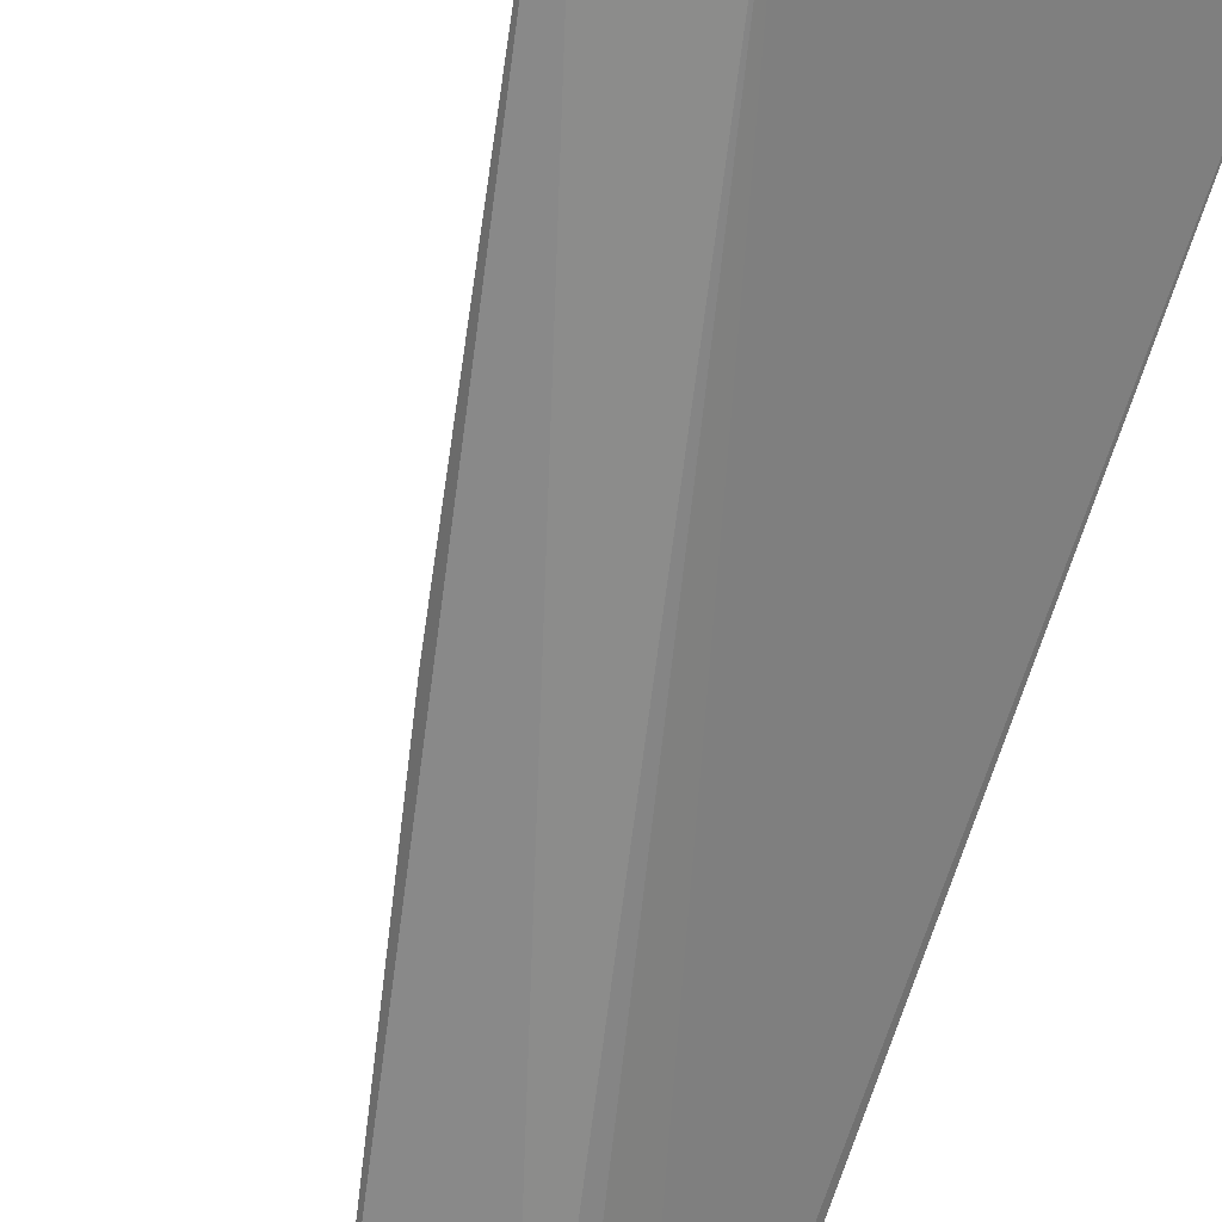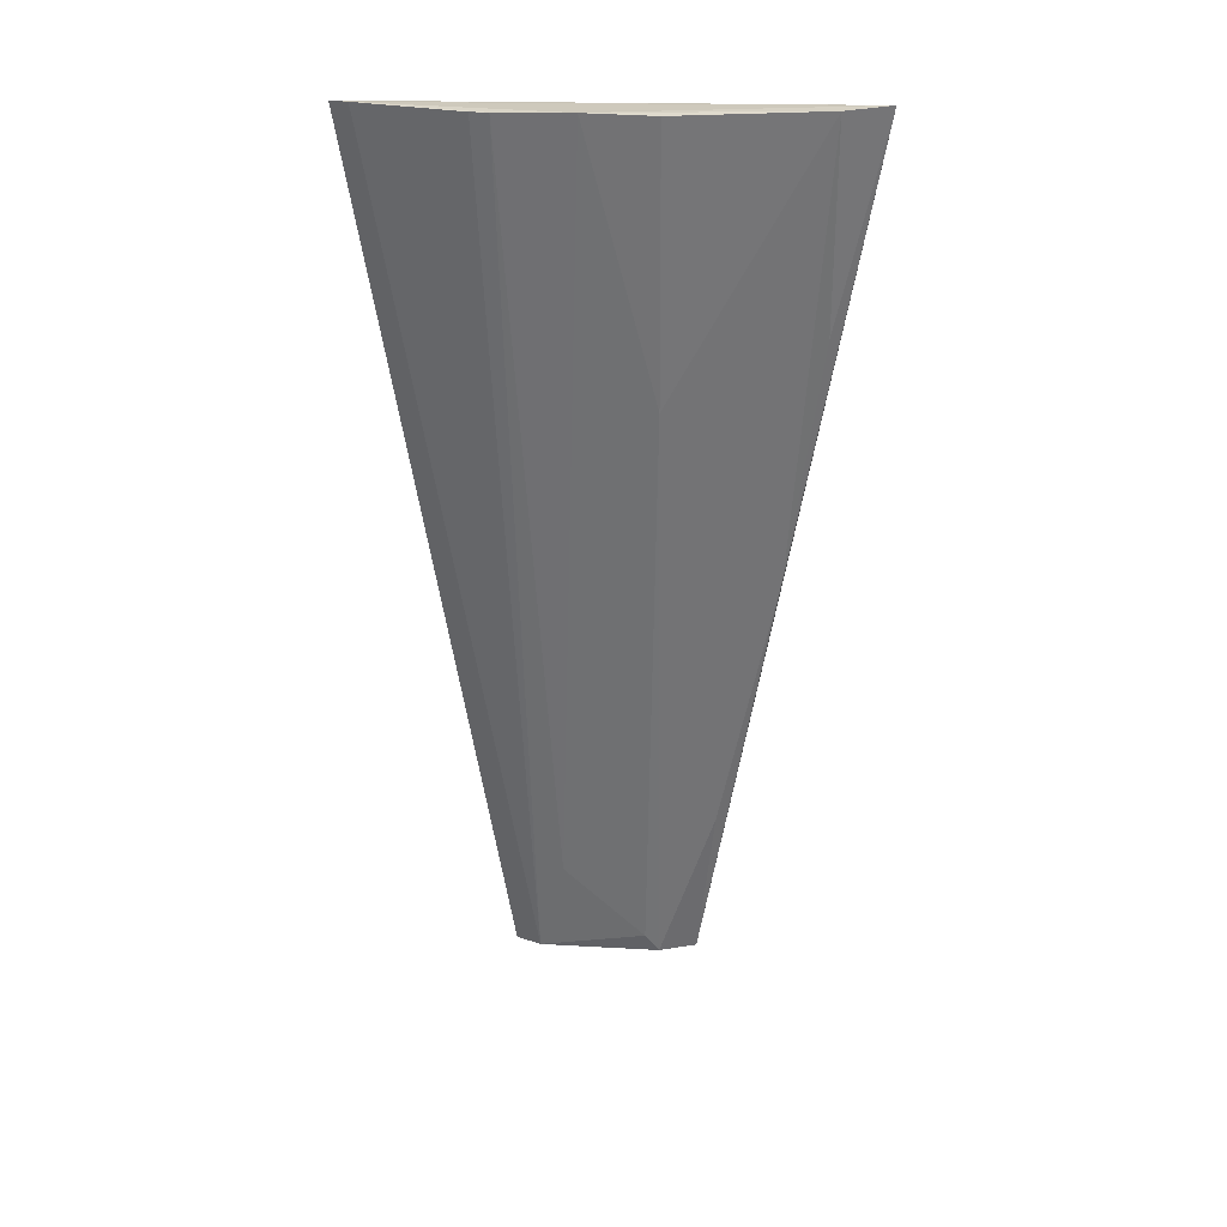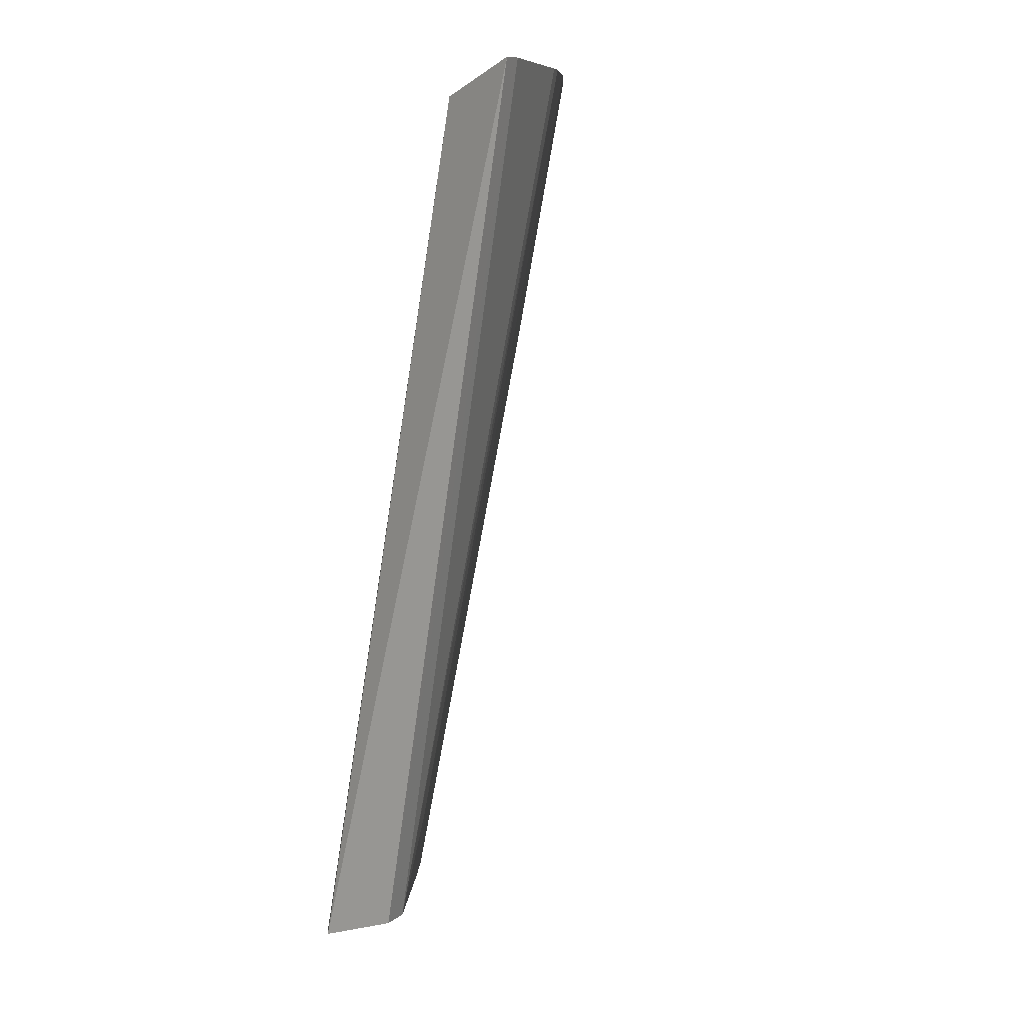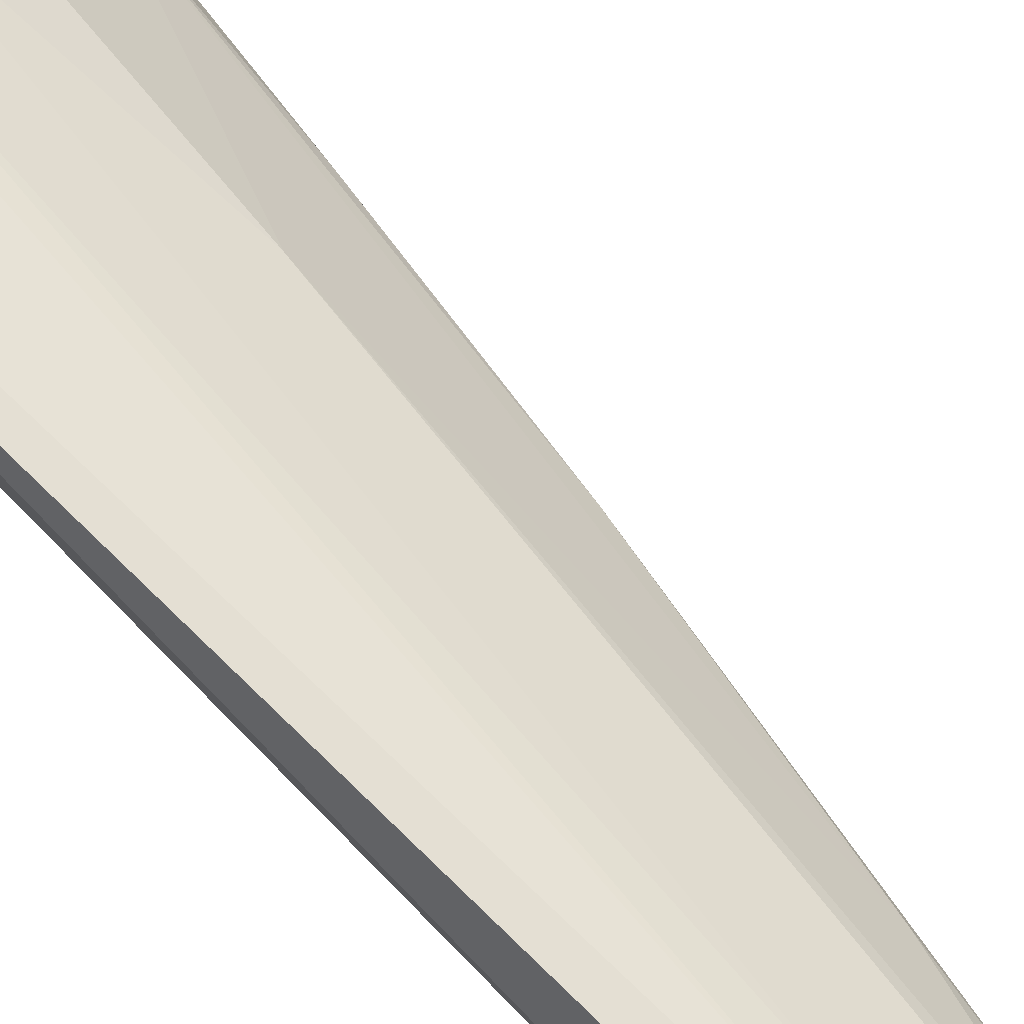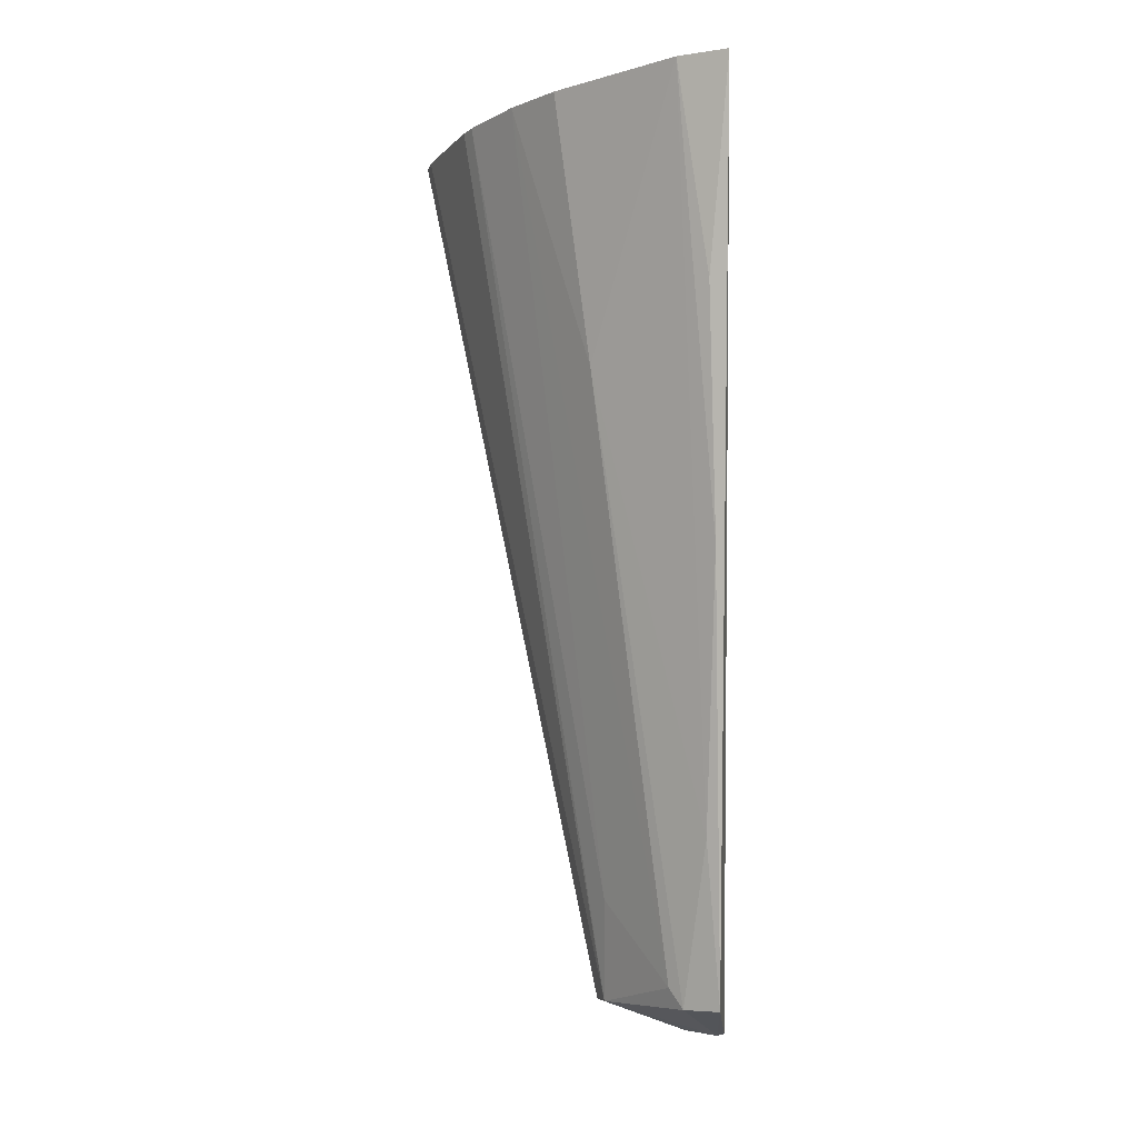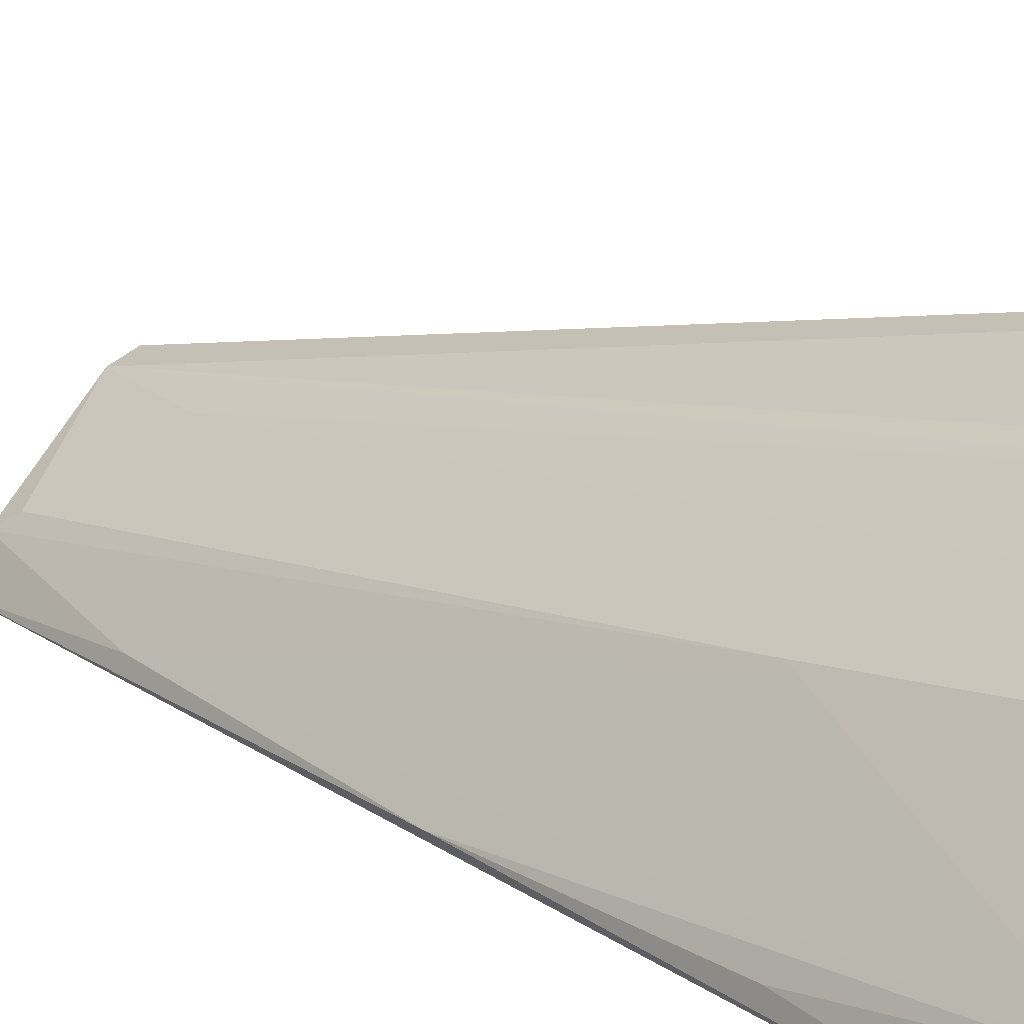
<metadata>
{"format":"obj","ext":"obj","renderer":"f3d","projection":"perspective","resolution":1024,"background":"white","views":[{"elev":-63.6,"azim":160.0,"up":"+Z"},{"elev":23.9,"azim":43.6,"up":"+Y"},{"elev":8.3,"azim":-47.7,"up":"+Y"},{"elev":64.0,"azim":-46.7,"up":"+Z"},{"elev":-6.8,"azim":90.5,"up":"+Y"},{"elev":18.0,"azim":130.4,"up":"+Z"}]}
</metadata>
<code>
o Shape_IndexedFaceSet.040_Shape_IndexedFaceSet.7666
v 0.617 0.2494 0.3141
v 0.2412 -0.6198 0.339
v 0.2555 -0.5829 0.4403
v 0.2403 0.4972 0.6635
v 0.5666 0.4679 0.2973
v 0.537 0.4971 0.4916
v 0.4321 -0.5829 0.2973
v 0.2555 0.4596 0.5579
v 0.386 0.4973 0.6071
v 0.3985 -0.5576 0.3562
v 0.6725 0.4979 0.293
v 0.3131 -0.6201 0.285
v 0.2891 -0.5829 0.4319
v 0.6494 0.4974 0.3515
v 0.4746 0.4994 0.544
v 0.2493 -0.6225 0.3294
v 0.4993 0.1736 0.4487
v 0.4741 -0.3809 0.3141
v 0.2645 0.4982 0.6577
v 0.3312 -0.4567 0.4319
v 0.2938 -0.6245 0.2926
v 0.4069 -0.5829 0.3394
v 0.4047 0.4977 0.5963
v 0.5581 -0.04493 0.3058
f 14 18 24
f 2 3 4
f 2 4 8
f 4 5 8
f 5 4 11
f 5 11 12
f 11 7 12
f 1 11 14
f 14 11 15
f 6 14 15
f 3 2 16
f 2 8 16
f 8 5 16
f 13 3 16
f 14 6 17
f 6 15 17
f 15 10 17
f 14 17 18
f 4 3 19
f 11 4 19
f 3 13 19
f 13 9 19
f 15 11 19
f 13 10 20
f 10 15 20
f 5 12 21
f 12 7 21
f 16 5 21
f 13 16 21
f 10 13 22
f 17 10 22
f 7 18 22
f 18 17 22
f 21 7 22
f 13 21 22
f 9 13 23
f 19 9 23
f 15 19 23
f 13 20 23
f 20 15 23
f 11 1 24
f 7 11 24
f 1 14 24
f 18 7 24

</code>
